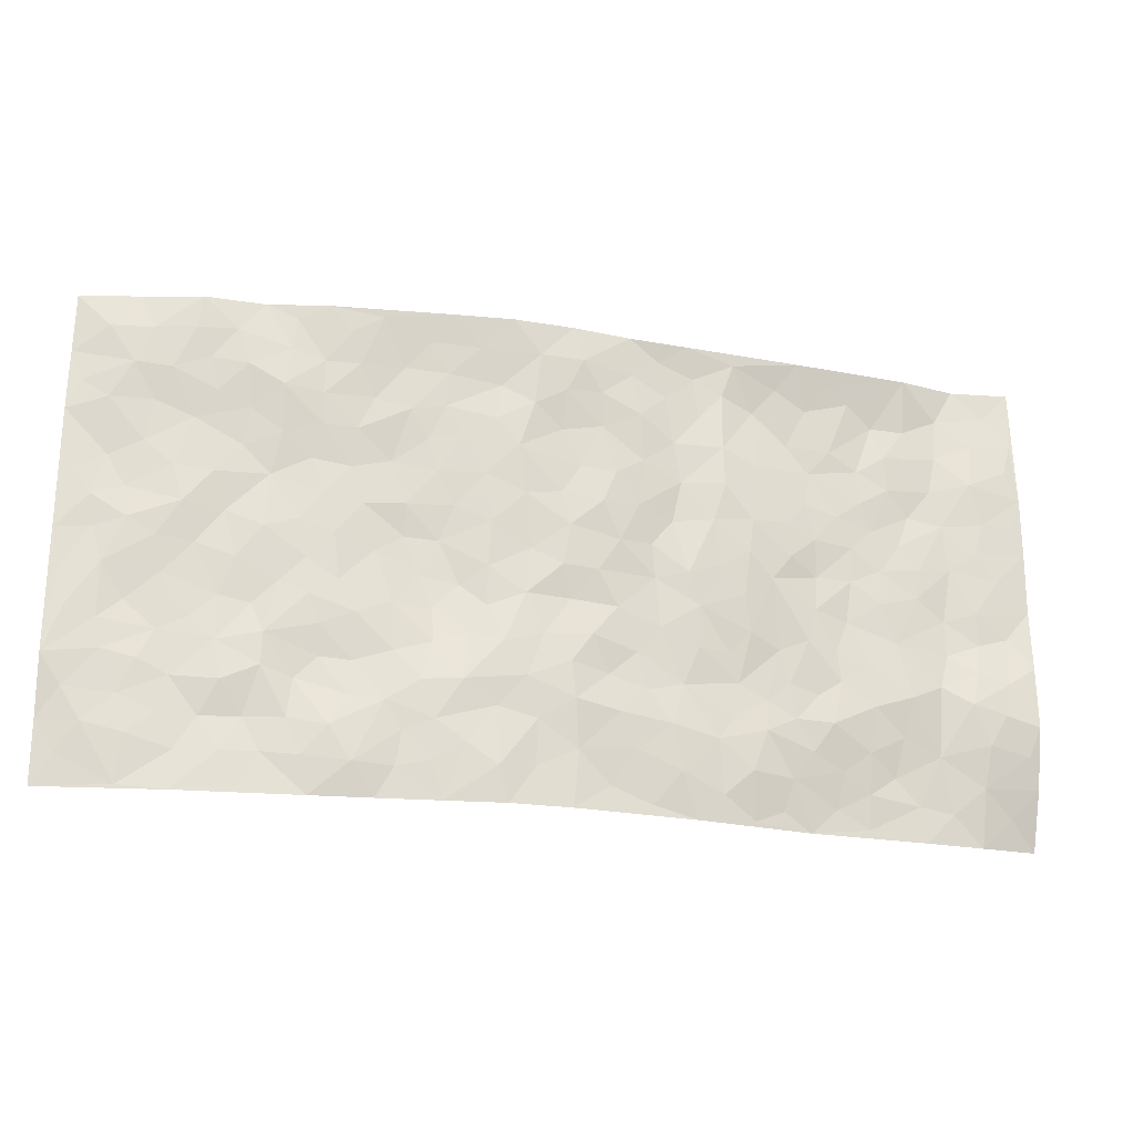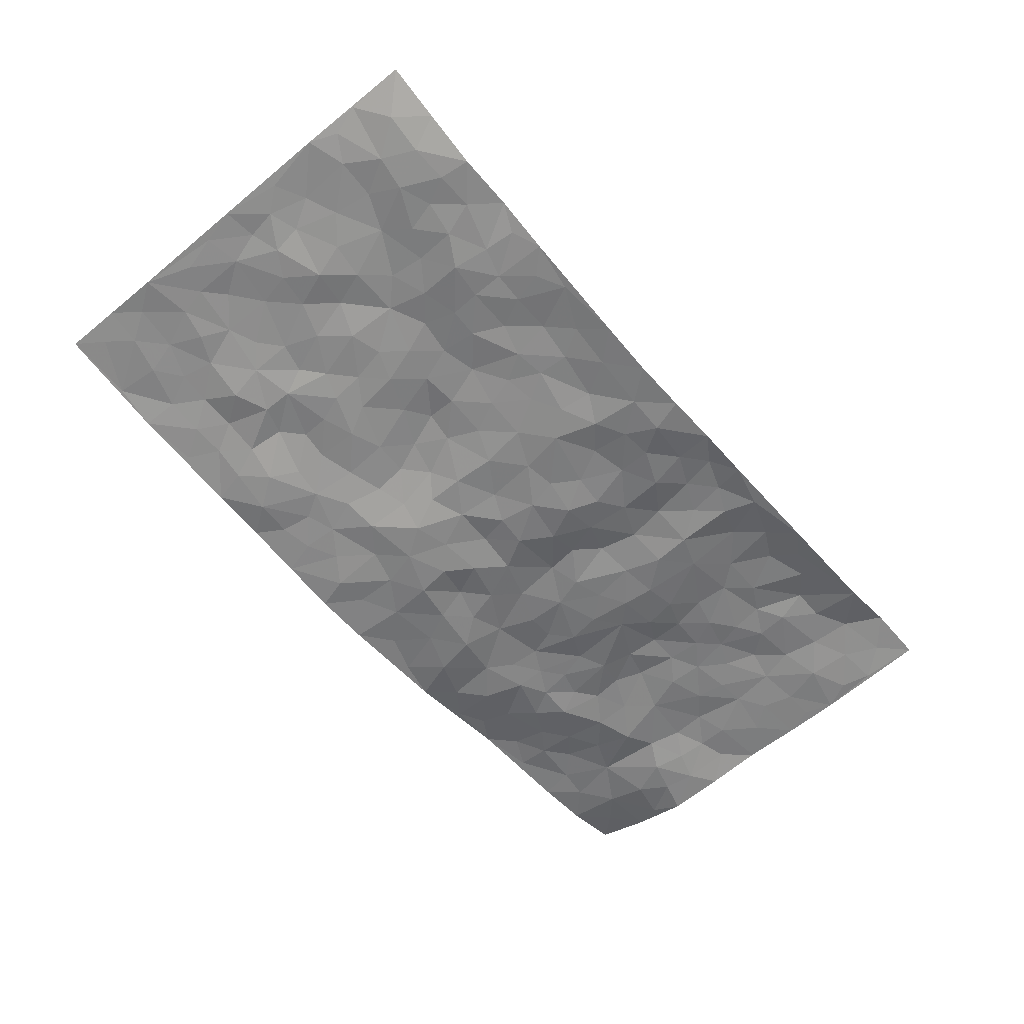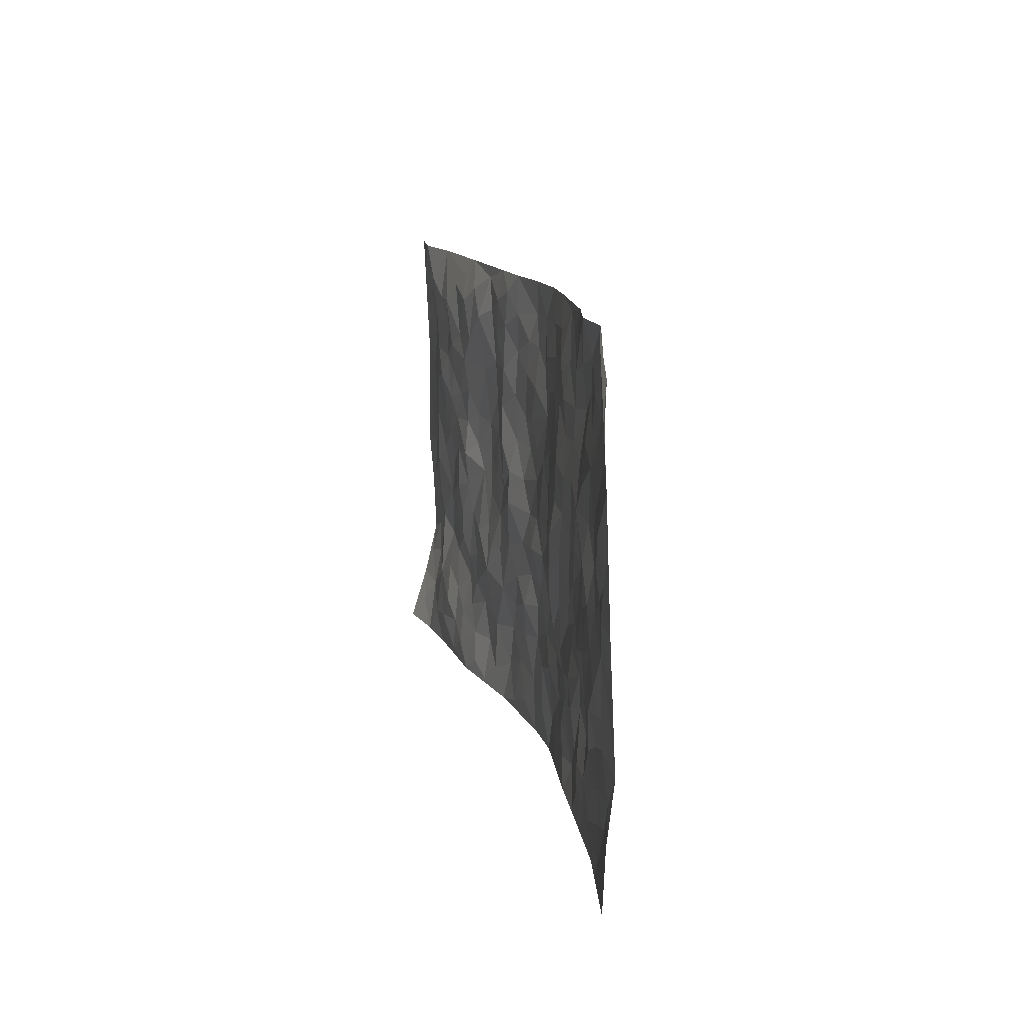
<metadata>
{"format":"obj","ext":"obj","renderer":"f3d","projection":"perspective","resolution":1024,"background":"white","views":[{"elev":-21.9,"azim":165.7,"up":"+Y"},{"elev":-59.9,"azim":130.4,"up":"+Z"},{"elev":12.8,"azim":78.0,"up":"+Y"}]}
</metadata>
<code>
v -0.9775 0.007393 0.07307
v -0.9773 1.001 0.03306
v 0.9795 0.002759 0.05813
v 0.9715 1.001 0.06962
v -0.7966 0.3924 0.0257
v -0.9811 0.5004 0.02208
v -0.8577 0.3579 0.01517
v 0.0003456 0.002786 -0.04388
v -0.9797 0.2497 0.006599
v -0.9228 0.3379 0.009951
v -0.7341 0.002482 0.03472
v -0.9796 0.1274 0.03544
v -0.7112 0.2922 0.00704
v -0.8565 0.003114 0.0472
v -0.8402 0.2885 0.007565
v -0.4881 0.002882 0.02086
v -0.9585 0.1883 0.01953
v -0.2936 0.1668 -0.01786
v -0.7765 0.322 0.01875
v -0.8627 0.1207 0.03011
v -0.9231 0.06681 0.04995
v -0.7953 0.06539 0.03892
v -0.6713 0.1279 0.03218
v -0.7231 0.07573 0.03598
v -0.8736 0.2066 0.01191
v -0.9102 0.2698 0.00771
v -0.7694 0.1777 0.02915
v -0.6921 0.2101 0.02151
v -0.8649 0.4883 0.02231
v -0.9801 0.3754 0.01201
v -0.7339 0.9969 0.01556
v -0.5368 0.2219 -0.002542
v 0.2617 0.1585 -0.03408
v -0.9807 0.7512 0.02059
v -0.3669 0.3921 -0.013
v -0.7822 0.7536 0.02939
v -0.7987 0.8319 0.03058
v -0.5801 0.4414 0.01851
v -0.5991 0.6051 0.01748
v -0.4892 0.9967 -0.005349
v -0.958 0.6884 0.02042
v -0.6609 0.5621 0.02088
v -0.391 0.7531 -0.01015
v -0.5088 0.279 0.005102
v -0.4593 0.2249 -0.001743
v -0.4948 0.1622 0.00312
v -0.4485 0.6353 -0.007257
v -0.3672 0.5586 -0.02197
v 0.1656 0.4734 -0.03066
v -0.3332 0.2207 -0.009668
v -0.2099 0.6104 -0.01273
v -0.3761 0.6281 -0.02121
v -0.3027 0.05771 -0.01544
v -0.6261 0.7101 0.02046
v -0.395 0.1942 -0.009619
v -0.8727 0.6187 0.02183
v -0.03819 0.3485 -0.04231
v 0.05753 0.3401 -0.04268
v 0.2958 0.4509 -0.00379
v -0.09605 0.5511 -0.0375
v -0.1643 0.5559 -0.01904
v 0.09179 0.6295 -0.03893
v -0.6323 0.3454 0.01215
v -0.7487 0.5742 0.02319
v -0.9518 0.8119 0.02193
v -0.5588 0.1296 0.01439
v -0.3671 0.0126 -0.001427
v -0.7956 0.4662 0.02899
v -0.6168 0.1723 0.01492
v -0.6127 0.01915 0.02832
v -0.246 0.001626 -0.02278
v -0.6144 0.0889 0.02341
v -0.5449 0.0543 0.02366
v -0.4299 0.03819 0.00942
v -0.4503 0.1044 0.004725
v -0.8922 0.6871 0.02158
v -0.9709 0.8761 0.02711
v -0.7368 0.5091 0.02204
v -0.0004829 0.9972 -0.04675
v -0.803 0.6761 0.02732
v -0.561 0.3139 0.01156
v -0.5112 0.46 0.007609
v 0.005812 0.5708 -0.04421
v -0.05005 0.4823 -0.04197
v 0.003149 0.4196 -0.03197
v -0.1246 0.1284 -0.03652
v -0.5682 0.6693 0.01385
v -0.9163 0.563 0.02064
v -0.7316 0.6914 0.0323
v -0.4482 0.2964 -0.0004219
v -0.6309 0.2669 0.008931
v -0.4999 0.6873 0.00845
v -0.1718 0.4849 -0.01737
v -0.2617 0.4355 -0.01961
v -0.6461 0.6487 0.02418
v -0.01033 0.1178 -0.04134
v -0.4154 0.509 -0.01318
v -0.342 0.2877 -0.003204
v -0.2398 0.5033 -0.02235
v -0.1795 0.3816 -0.02129
v -0.9811 0.6258 0.01992
v -0.7047 0.6228 0.02657
v -0.8138 0.5801 0.02558
v -0.3633 0.11 -0.01491
v -0.5192 0.532 0.01375
v -0.6823 0.4057 0.01458
v -0.1296 0.324 -0.02995
v -0.1491 0.2493 -0.03202
v -0.5167 0.6105 0.00757
v 0.1085 0.728 -0.04333
v -0.003228 0.2154 -0.04896
v -0.07187 0.2732 -0.03262
v 0.004808 0.2889 -0.04802
v -0.4285 0.3631 -0.001108
v -0.1976 0.184 -0.03644
v -0.6534 0.4876 0.01369
v -0.5552 0.38 0.01378
v -0.4918 0.3906 2.486e-05
v -0.3074 0.5234 -0.02064
v -0.2581 0.3496 -0.01819
v -0.3551 0.4659 -0.01824
v -0.2253 0.2701 -0.01755
v -0.09079 0.4112 -0.03416
v -0.5932 0.5307 0.01671
v -0.09209 0.1986 -0.04071
v -0.2147 0.09325 -0.03338
v -0.398 0.2577 -0.002132
v -0.9286 0.4375 0.02476
v -0.8678 0.4205 0.02544
v 0.09215 0.4227 -0.03672
v 0.2103 0.2389 -0.04171
v 0.0819 0.5164 -0.0327
v 0.01915 0.4874 -0.04081
v 0.1659 0.3928 -0.02928
v 0.792 0.4973 0.02769
v 0.2182 0.4334 -0.0139
v 0.2663 0.3135 -0.02049
v 0.1601 0.5665 -0.03302
v 0.1228 0.9965 -0.05406
v -0.293 0.619 -0.02254
v 0.4224 0.879 -0.01478
v 0.4888 0.9973 -0.01735
v -0.2144 0.7801 -0.0167
v -0.05907 0.8631 -0.04126
v -0.3209 0.348 -0.009011
v -0.4594 0.5645 -0.007093
v -0.07384 0.05338 -0.03388
v -0.1585 0.02238 -0.02881
v 0.1235 0.003147 -0.04528
v 0.01275 0.8588 -0.04662
v -0.01726 0.6991 -0.03776
v 0.4235 0.1971 -0.01517
v 0.3419 0.2903 -0.01751
v 0.5921 0.5268 0.003646
v 0.5246 0.5471 0.000582
v 0.4581 0.1359 -0.01977
v 0.5234 0.2276 0.005196
v 0.4146 0.3619 -0.01462
v 0.02203 0.64 -0.04055
v -0.06044 0.6271 -0.04505
v -0.1473 0.7292 -0.02944
v -0.08756 0.6927 -0.03962
v -0.06073 0.7904 -0.03654
v -0.137 0.6326 -0.03066
v 0.02071 0.7739 -0.03663
v 0.2449 0.9966 -0.04379
v -0.01992 0.9255 -0.05086
v -0.2693 0.8451 -0.01299
v -0.1989 0.879 -0.01711
v -0.3167 0.7804 -0.02083
v -0.2451 0.9965 -0.02322
v -0.2284 0.6955 -0.01638
v -0.3186 0.6996 -0.02566
v -0.1413 0.8288 -0.03385
v -0.1225 0.997 -0.031
v 0.2171 0.7449 -0.02858
v 0.1733 0.6663 -0.0329
v 0.3253 0.5946 -0.007159
v 0.2591 0.5228 -0.008696
v 0.265 0.665 -0.01855
v 0.4227 0.7434 -0.007253
v 0.3536 0.6828 -0.003031
v 0.2845 0.7324 -0.01733
v 0.06796 0.9275 -0.05057
v 0.07841 0.8219 -0.04559
v 0.1442 0.8569 -0.03416
v 0.2492 0.8721 -0.02857
v 0.3204 0.7925 -0.01868
v 0.2308 0.595 -0.01918
v -0.8812 0.8686 0.02979
v -0.6808 0.8169 0.02319
v -0.8691 0.7762 0.01928
v -0.8542 0.9988 0.04413
v -0.9206 0.9411 0.03739
v -0.8088 0.9213 0.03774
v -0.7318 0.8853 0.03172
v -0.6044 0.929 0.01869
v -0.6604 0.886 0.032
v -0.6867 0.7459 0.02474
v -0.5591 0.8137 0.0183
v -0.6206 0.7807 0.02603
v -0.5095 0.901 0.01708
v -0.3897 0.8772 0.006028
v -0.5445 0.9594 0.007809
v -0.4633 0.8149 0.01339
v -0.4415 0.9358 0.004951
v -0.3456 0.9711 -0.01433
v -0.5103 0.7595 0.01637
v -0.3206 0.9 -0.01269
v -0.2585 0.9293 -0.01243
v 0.1559 0.7839 -0.03809
v 0.2534 0.8032 -0.02525
v 0.1877 0.9318 -0.04036
v 0.3911 0.8114 -0.009127
v 0.3352 0.8801 -0.01683
v 0.3806 0.9812 -0.0272
v 0.2876 0.9365 -0.02977
v 0.4405 0.9468 -0.01975
v 0.3792 0.4935 -0.004523
v 0.3237 0.5289 0.001755
v 0.4831 0.6042 -0.002793
v 0.4306 0.6641 -0.0002187
v 0.4047 0.5878 -0.004158
v 0.3548 0.191 -0.02414
v 0.4821 0.3348 -0.006097
v 0.459 0.5226 -0.006969
v 0.3463 0.3885 -0.01367
v -0.1242 0.9134 -0.02989
v -0.1831 0.9567 -0.01918
v 0.3218 0.134 -0.02524
v 0.6129 0.01505 0.005486
v 0.2011 0.3335 -0.02884
v 0.2701 0.3844 -0.0105
v 0.5849 0.2478 0.0008619
v 0.7329 0.9979 0.006308
v 0.9811 0.2516 0.03754
v 0.4907 0.8111 -0.009089
v 0.7182 0.4878 0.02392
v 0.4872 0.746 -0.005933
v 0.9791 0.5013 0.04852
v 0.67 0.2941 0.01487
v 0.5093 0.4682 -0.0008322
v 0.7781 0.3111 0.03422
v 0.5616 0.4158 0.005042
v 0.4899 0.002496 -0.006713
v 0.0906 0.2529 -0.04669
v 0.5065 0.07743 -0.008856
v 0.1353 0.3198 -0.04403
v 0.417 0.267 -0.007874
v 0.8751 0.2658 0.03429
v 0.6418 0.462 0.01334
v 0.5785 0.08266 0.00558
v 0.4491 0.4261 -0.008173
v 0.607 0.3716 0.01456
v 0.2885 0.2337 -0.03161
v 0.4787 0.2719 0.0001706
v 0.2656 0.07942 -0.03239
v 0.368 0.002891 -0.01775
v 0.2454 0.002917 -0.03165
v 0.2025 0.1157 -0.04032
v 0.06872 0.1705 -0.04339
v 0.146 0.1908 -0.03953
v 0.6127 0.1481 0.01447
v 0.777 0.4234 0.03265
v 0.7487 0.2214 0.02667
v 0.6519 0.08144 0.01095
v 0.6691 0.3847 0.02054
v 0.7183 0.3394 0.02535
v 0.8869 0.3268 0.03851
v 0.7458 0.568 0.01754
v 0.6926 0.146 0.02149
v 0.7644 0.1503 0.02602
v 0.8405 0.3679 0.04256
v 0.9437 0.3506 0.03912
v 0.8865 0.4392 0.04082
v 0.5833 0.3131 0.002521
v 0.822 0.1066 0.02705
v 0.3334 0.0641 -0.0236
v 0.413 0.06914 -0.02549
v 0.07197 0.07865 -0.04224
v 0.1439 0.07333 -0.04816
v 0.9771 0.7509 0.05716
v 0.7328 0.07957 0.02218
v 0.657 0.2157 0.006893
v 0.9618 0.4258 0.0445
v 0.9067 0.5098 0.04661
v 0.8095 0.251 0.02838
v 0.5338 0.1486 -0.0008693
v 0.7361 0.001954 0.0165
v 0.5035 0.3944 -0.005449
v 0.9409 0.0648 0.04774
v 0.9795 0.1274 0.05221
v 0.8413 0.1809 0.03238
v 0.9004 0.1251 0.03498
v 0.8309 0.00987 0.03267
v 0.9392 0.1892 0.03895
v 0.6658 0.5563 0.02042
v 0.6918 0.6334 0.01522
v 0.5845 0.6362 0.01207
v 0.8257 0.6917 0.03569
v 0.6309 0.7715 0.007958
v 0.9566 0.626 0.05057
v 0.7677 0.6422 0.02434
v 0.8544 0.5953 0.04216
v 0.7333 0.7441 0.0229
v 0.8468 0.531 0.03372
v 0.9161 0.5748 0.04531
v 0.8908 0.6599 0.05017
v 0.6394 0.6929 0.01549
v 0.5653 0.7236 0.0002881
v 0.5089 0.6746 0.002865
v 0.8539 0.8529 0.02913
v 0.7122 0.8707 0.01031
v 0.8118 0.7773 0.03174
v 0.8971 0.7786 0.04143
v 0.7814 0.8439 0.01621
v 0.9715 0.8757 0.0625
v 0.6943 0.8022 0.01129
v 0.9522 0.8125 0.05413
v 0.7419 0.931 0.007584
v 0.8518 0.9987 0.03863
v 0.6097 0.997 0.007914
v 0.8208 0.9262 0.02159
v 0.9061 0.9297 0.04026
v 0.661 0.9337 0.002007
v 0.556 0.9005 -0.00574
v 0.4906 0.8804 -0.009349
v 0.549 0.9686 -0.003849
v 0.5701 0.821 -0.01105
v 0.6366 0.86 -0.002393
f 29 6 128
f 12 21 20
f 26 10 9
f 55 45 46
f 27 19 15
f 26 9 17
f 101 6 88
f 12 1 21
f 7 15 19
f 125 86 96
f 84 123 85
f 129 29 128
f 25 27 15
f 12 20 17
f 73 75 66
f 22 14 11
f 26 17 25
f 9 12 17
f 25 15 26
f 5 129 7
f 52 146 48
f 55 18 50
f 7 19 5
f 20 27 25
f 124 82 105
f 41 76 34
f 20 14 22
f 14 20 21
f 14 21 1
f 24 22 11
f 24 27 22
f 72 66 69
f 69 32 91
f 70 24 11
f 24 23 27
f 17 20 25
f 27 20 22
f 10 15 7
f 10 26 15
f 23 28 27
f 27 13 19
f 28 23 69
f 13 27 28
f 119 121 94
f 10 7 129
f 6 30 128
f 9 10 30
f 36 192 80
f 80 102 89
f 118 81 44
f 64 103 78
f 115 126 86
f 45 32 46
f 91 63 13
f 129 68 29
f 95 87 54
f 95 54 199
f 202 40 204
f 82 97 105
f 29 88 6
f 18 55 104
f 148 126 71
f 38 82 124
f 50 18 122
f 117 82 38
f 5 19 106
f 82 117 118
f 80 64 102
f 127 45 55
f 194 77 190
f 98 35 114
f 39 124 105
f 127 50 98
f 106 19 13
f 66 75 46
f 39 95 42
f 63 117 38
f 95 89 102
f 101 56 76
f 51 140 99
f 18 53 126
f 62 83 132
f 45 127 90
f 112 113 57
f 103 29 68
f 130 85 58
f 109 39 105
f 35 94 121
f 113 246 58
f 151 165 163
f 120 100 94
f 114 127 98
f 192 190 65
f 95 39 87
f 36 191 37
f 67 104 74
f 56 101 88
f 13 63 106
f 192 34 76
f 268 241 243
f 108 115 125
f 93 84 60
f 133 84 85
f 156 288 157
f 101 76 41
f 80 103 64
f 105 97 146
f 99 61 51
f 92 109 47
f 125 96 111
f 158 227 153
f 75 104 55
f 69 66 32
f 81 91 32
f 106 78 68
f 42 64 78
f 77 34 65
f 24 70 72
f 75 73 16
f 16 71 67
f 2 34 77
f 13 28 91
f 103 56 88
f 56 80 76
f 72 69 23
f 11 16 70
f 16 73 70
f 16 67 74
f 115 18 126
f 24 72 23
f 73 72 70
f 16 74 75
f 72 73 66
f 32 45 44
f 84 83 60
f 66 46 32
f 78 106 116
f 117 63 81
f 67 53 104
f 103 68 78
f 69 91 28
f 36 80 89
f 106 38 116
f 106 68 5
f 81 118 117
f 62 132 138
f 32 44 81
f 53 67 71
f 57 58 85
f 123 100 107
f 93 60 61
f 33 230 224
f 8 96 147
f 132 133 130
f 140 48 119
f 93 100 123
f 122 98 50
f 164 60 160
f 53 71 126
f 125 112 108
f 193 194 195
f 75 55 46
f 63 91 81
f 56 103 80
f 196 198 31
f 18 104 53
f 121 48 97
f 38 106 63
f 118 97 82
f 97 35 121
f 51 172 140
f 130 134 49
f 87 39 109
f 288 252 263
f 97 114 35
f 47 43 92
f 57 113 58
f 248 130 58
f 34 101 41
f 114 90 127
f 116 124 42
f 145 94 35
f 118 114 97
f 167 79 175
f 98 145 35
f 85 123 57
f 43 47 52
f 199 36 89
f 42 78 116
f 159 83 62
f 88 29 103
f 74 104 75
f 118 44 90
f 173 140 172
f 42 95 102
f 190 192 37
f 65 190 77
f 89 95 199
f 125 111 112
f 92 87 109
f 18 115 122
f 177 180 176
f 112 57 107
f 109 105 146
f 93 94 100
f 285 286 275
f 96 86 147
f 137 232 131
f 57 123 107
f 87 92 208
f 49 134 136
f 132 130 49
f 161 164 162
f 50 127 55
f 122 108 107
f 122 107 100
f 48 140 52
f 118 90 114
f 99 119 94
f 123 84 93
f 36 37 192
f 48 121 119
f 120 122 100
f 39 42 124
f 38 124 116
f 248 58 246
f 44 45 90
f 98 122 120
f 146 52 47
f 94 93 99
f 168 209 170
f 212 183 188
f 202 197 200
f 42 102 64
f 107 108 112
f 99 93 61
f 8 280 96
f 112 111 113
f 125 115 86
f 115 108 122
f 128 30 10
f 5 68 129
f 10 129 128
f 132 49 138
f 83 84 133
f 130 133 85
f 83 133 132
f 248 134 130
f 156 152 224
f 151 110 165
f 212 186 211
f 153 224 249
f 254 251 244
f 246 261 262
f 225 158 249
f 49 136 179
f 185 184 150
f 214 188 181
f 181 188 182
f 161 163 174
f 143 170 172
f 110 211 185
f 184 79 167
f 174 228 169
f 62 110 159
f 163 150 144
f 210 169 229
f 170 143 168
f 176 211 110
f 98 120 145
f 94 145 120
f 48 146 97
f 109 146 47
f 148 86 126
f 147 86 148
f 71 8 148
f 8 147 148
f 244 276 254
f 232 136 134
f 174 143 161
f 60 83 160
f 163 162 151
f 159 160 83
f 261 281 262
f 259 281 149
f 219 220 59
f 246 113 111
f 33 255 131
f 157 256 152
f 137 255 153
f 230 278 279
f 262 260 33
f 154 155 242
f 131 255 137
f 248 131 232
f 281 280 149
f 259 258 278
f 220 179 59
f 159 151 160
f 162 160 151
f 164 61 60
f 228 174 144
f 144 174 163
f 159 110 151
f 161 172 164
f 186 184 185
f 161 162 163
f 61 164 51
f 160 162 164
f 187 217 213
f 150 163 165
f 205 202 200
f 79 184 139
f 170 43 173
f 174 169 143
f 161 143 172
f 167 144 150
f 176 180 183
f 172 170 173
f 223 226 221
f 185 150 165
f 99 140 119
f 207 206 203
f 172 51 164
f 43 52 173
f 173 52 140
f 167 175 228
f 228 229 169
f 210 168 169
f 177 110 62
f 189 138 179
f 62 138 177
f 136 232 233
f 181 182 222
f 150 184 167
f 178 180 189
f 49 179 138
f 177 138 189
f 180 178 182
f 178 179 220
f 307 308 304
f 222 223 221
f 215 187 188
f 176 183 212
f 187 213 186
f 214 215 188
f 185 211 186
f 237 181 239
f 182 188 183
f 110 185 165
f 216 215 141
f 211 176 212
f 182 183 180
f 176 110 177
f 213 184 186
f 178 189 179
f 177 189 180
f 195 190 37
f 197 198 200
f 195 194 190
f 34 192 65
f 80 192 76
f 37 196 195
f 194 2 77
f 193 2 194
f 196 37 191
f 31 193 195
f 198 196 191
f 31 195 196
f 199 201 191
f 197 204 31
f 198 191 201
f 31 198 197
f 201 199 54
f 36 199 191
f 54 208 201
f 208 43 205
f 208 54 87
f 198 201 200
f 206 205 203
f 43 170 203
f 210 207 209
f 40 202 206
f 31 204 40
f 197 202 204
f 208 205 200
f 43 203 205
f 205 206 202
f 203 209 207
f 171 40 207
f 40 206 207
f 208 200 201
f 43 208 92
f 170 209 203
f 168 143 169
f 207 210 171
f 168 210 209
f 188 187 212
f 212 187 186
f 166 139 213
f 184 213 139
f 237 214 181
f 215 214 141
f 216 141 218
f 213 217 166
f 142 166 216
f 217 216 166
f 187 215 217
f 216 217 215
f 237 141 214
f 142 216 218
f 223 222 182
f 179 136 59
f 223 220 219
f 267 238 251
f 237 327 141
f 223 182 178
f 158 290 253
f 220 223 178
f 59 233 227
f 233 59 136
f 248 246 131
f 153 249 158
f 251 254 267
f 223 219 226
f 111 261 246
f 297 251 238
f 276 256 157
f 167 228 144
f 229 228 175
f 175 171 229
f 229 171 210
f 260 257 33
f 265 271 272
f 266 289 283
f 269 243 250
f 249 224 152
f 266 283 271
f 227 233 137
f 253 227 158
f 325 313 320
f 135 264 275
f 310 329 239
f 270 298 297
f 249 256 225
f 275 273 269
f 311 222 221
f 155 154 299
f 234 276 157
f 310 311 299
f 222 239 181
f 221 226 155
f 266 263 252
f 242 290 244
f 264 273 275
f 273 264 243
f 242 244 154
f 276 290 225
f 288 234 157
f 240 282 302
f 275 286 306
f 225 290 158
f 234 263 284
f 241 254 276
f 233 232 137
f 137 153 227
f 264 135 238
f 244 251 154
f 260 259 257
f 227 253 219
f 33 224 255
f 154 297 299
f 240 302 307
f 297 154 251
f 264 268 243
f 253 226 219
f 271 284 263
f 277 294 293
f 290 242 253
f 241 234 284
f 59 227 219
f 242 155 226
f 252 245 231
f 157 152 156
f 257 230 33
f 152 256 249
f 278 230 257
f 262 33 131
f 224 153 255
f 259 278 257
f 134 248 232
f 230 279 224
f 96 261 111
f 261 96 280
f 280 281 261
f 246 262 131
f 252 247 245
f 268 267 241
f 283 277 272
f 288 247 252
f 275 274 285
f 295 291 294
f 267 268 264
f 263 234 288
f 309 310 299
f 290 276 244
f 283 272 271
f 267 254 241
f 265 243 241
f 236 240 285
f 297 238 270
f 303 305 298
f 241 276 234
f 221 155 299
f 272 277 293
f 250 243 287
f 286 285 240
f 284 271 265
f 271 263 266
f 295 3 291
f 225 256 276
f 241 284 265
f 289 266 231
f 3 292 291
f 321 235 323
f 293 294 296
f 279 278 258
f 245 279 258
f 279 156 224
f 260 281 259
f 280 8 149
f 262 281 260
f 231 266 252
f 267 264 238
f 306 304 270
f 283 289 295
f 243 269 273
f 236 269 250
f 294 292 296
f 274 236 285
f 269 274 275
f 250 287 293
f 245 289 231
f 236 274 269
f 156 279 247
f 242 226 253
f 247 279 245
f 243 265 287
f 288 156 247
f 265 272 293
f 296 292 236
f 293 287 265
f 295 294 277
f 277 283 295
f 236 250 296
f 289 3 295
f 292 294 291
f 293 296 250
f 300 304 308
f 325 320 235
f 329 330 326
f 270 304 303
f 270 303 298
f 309 305 301
f 135 306 270
f 299 297 298
f 298 309 299
f 238 135 270
f 300 314 305
f 303 300 305
f 304 306 307
f 300 303 304
f 282 319 315
f 322 325 235
f 275 306 135
f 307 306 286
f 240 307 286
f 308 307 302
f 302 282 308
f 308 282 315
f 305 309 298
f 310 309 301
f 310 301 329
f 310 239 311
f 222 311 239
f 299 311 221
f 319 312 315
f 312 323 316
f 301 305 318
f 305 314 316
f 300 308 315
f 316 314 312
f 312 314 315
f 315 314 300
f 323 312 324
f 316 313 318
f 282 4 317
f 330 313 325
f 4 321 324
f 235 320 323
f 282 317 319
f 312 319 317
f 326 325 322
f 316 320 313
f 316 318 305
f 142 218 327
f 327 218 141
f 316 323 320
f 324 312 317
f 4 324 317
f 321 323 324
f 318 313 330
f 328 326 322
f 326 327 329
f 329 327 237
f 326 328 327
f 322 142 328
f 327 328 142
f 329 237 239
f 301 318 330
f 326 330 325
f 330 329 301

</code>
